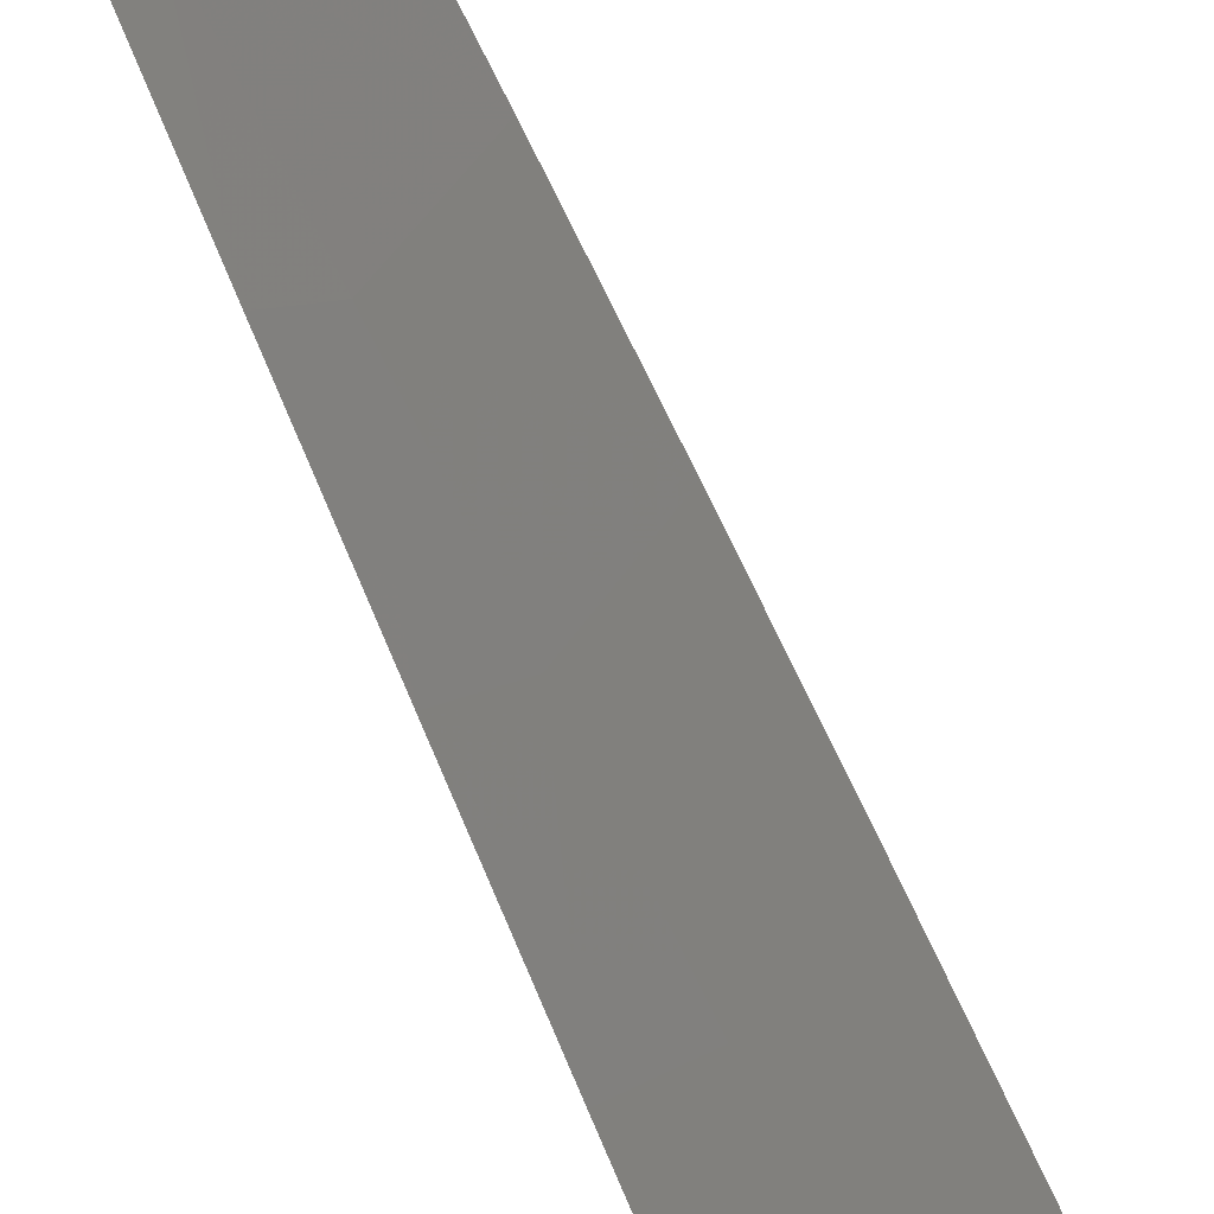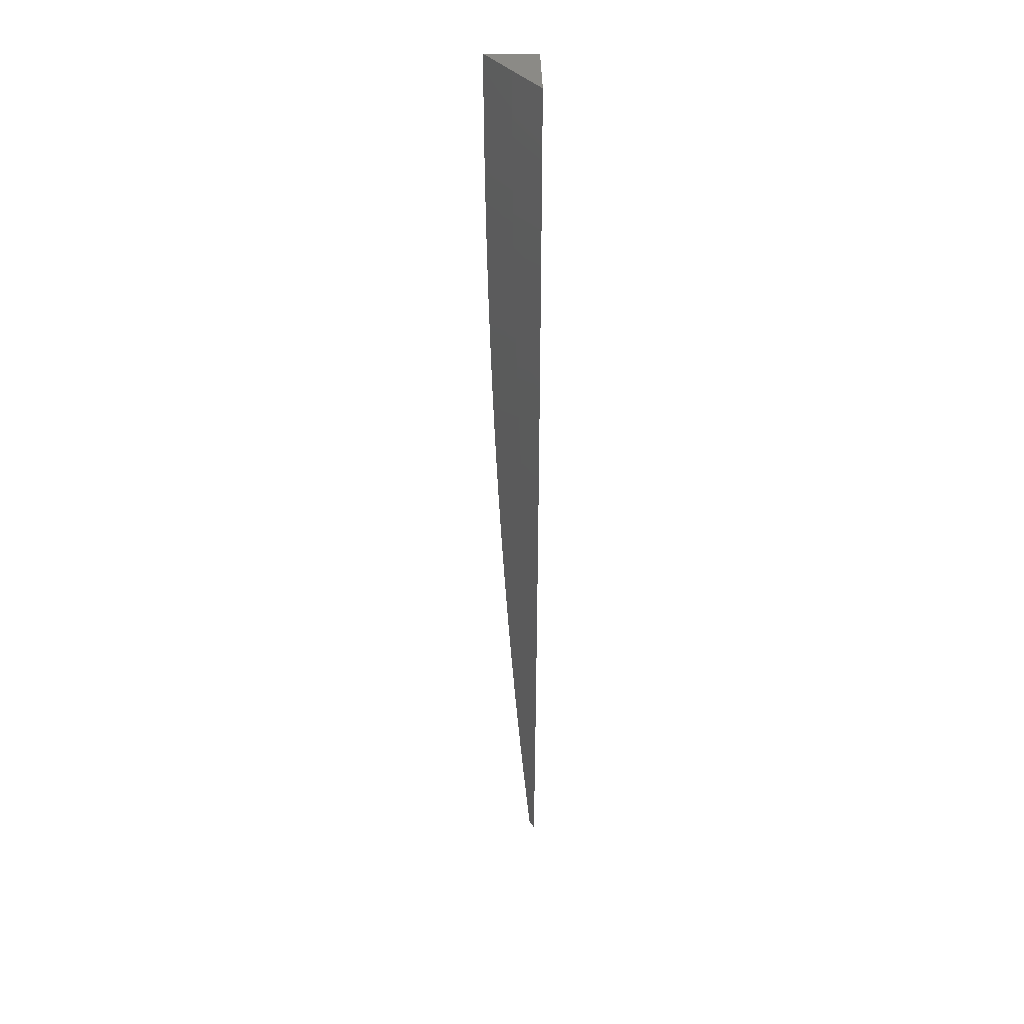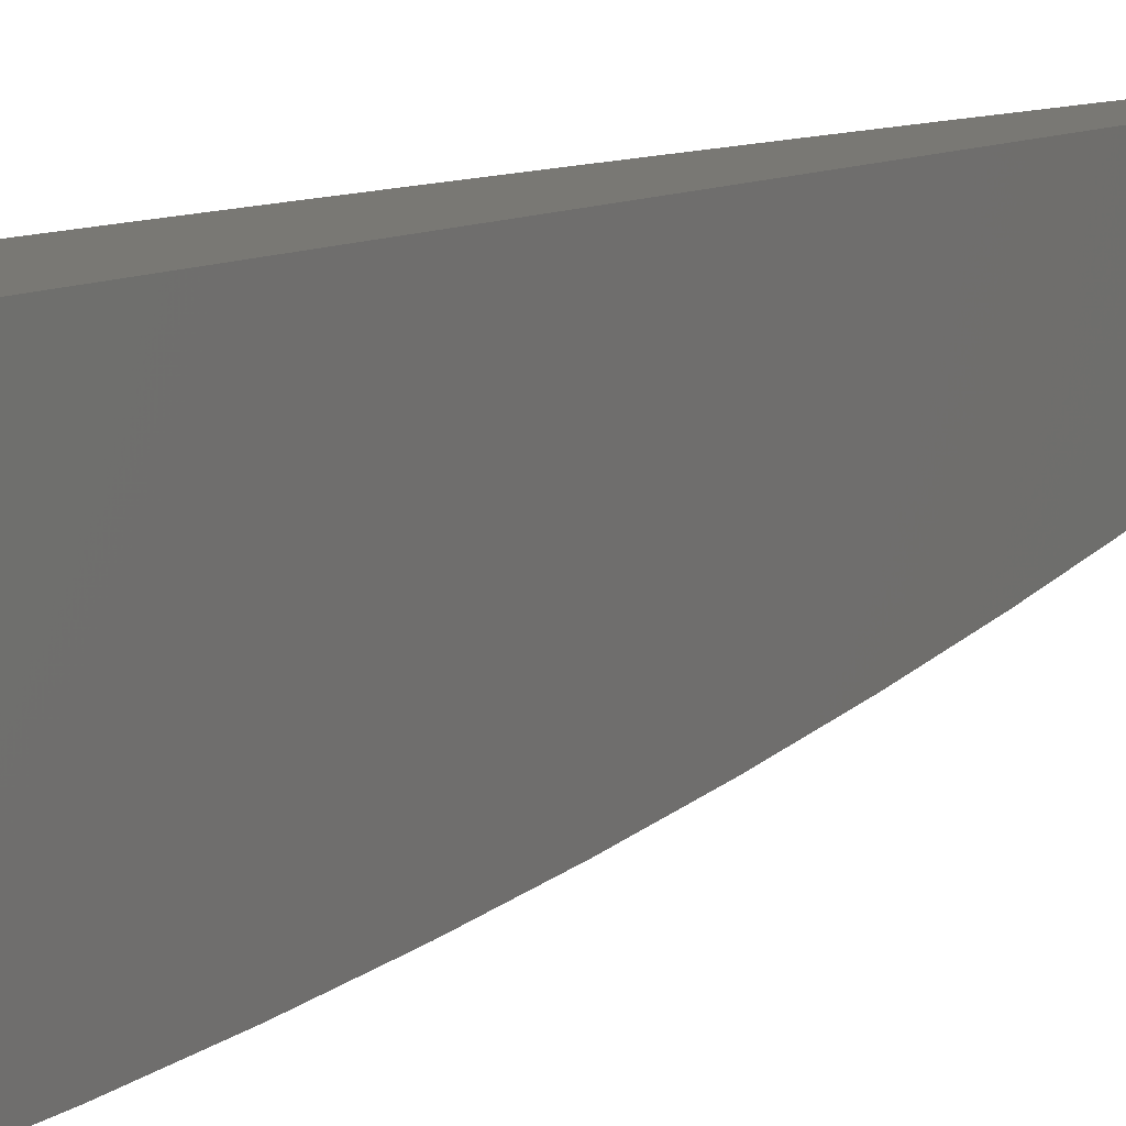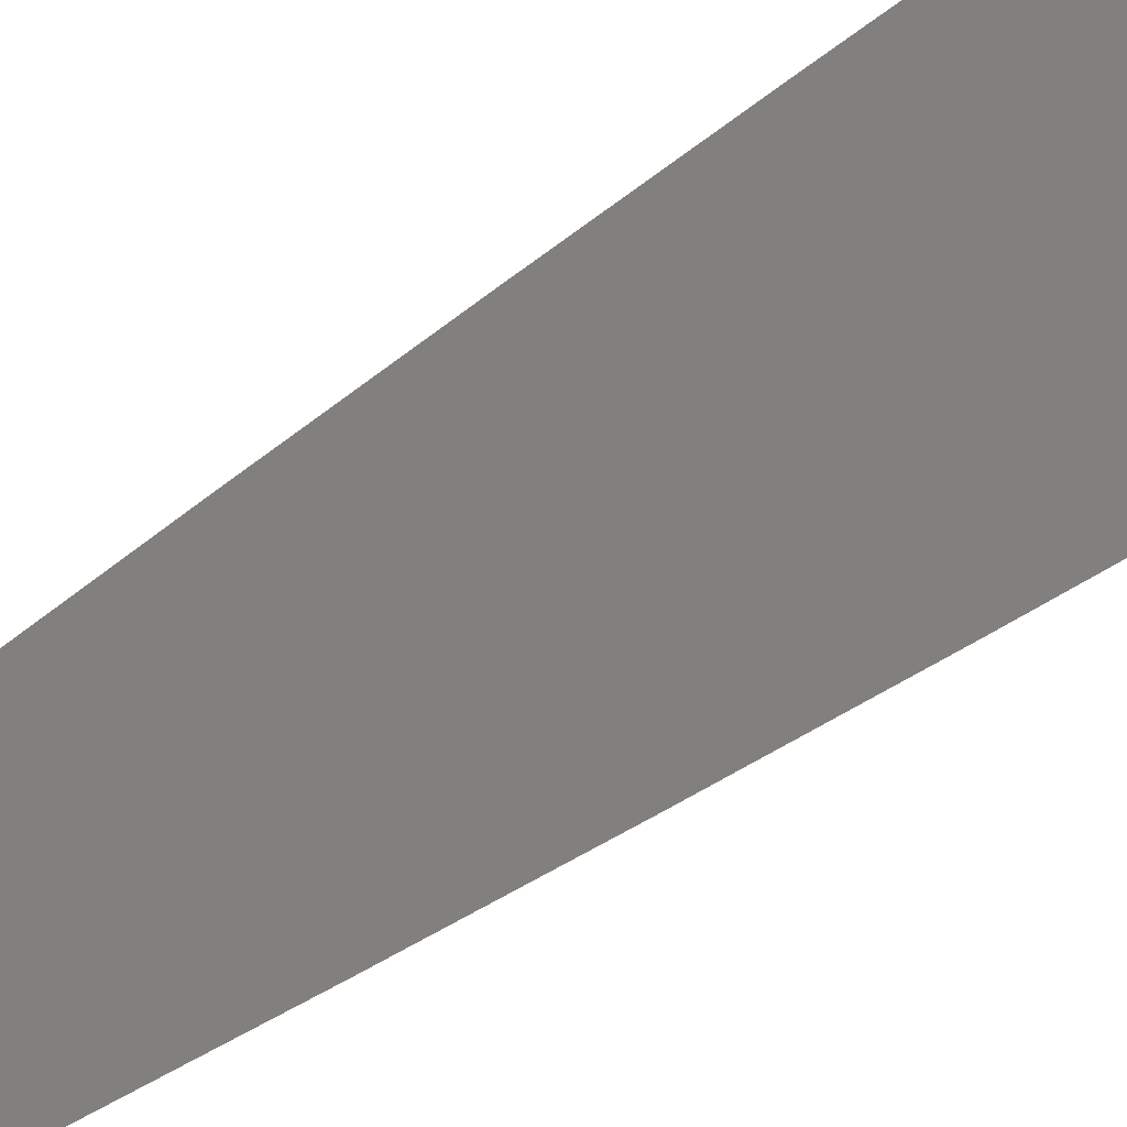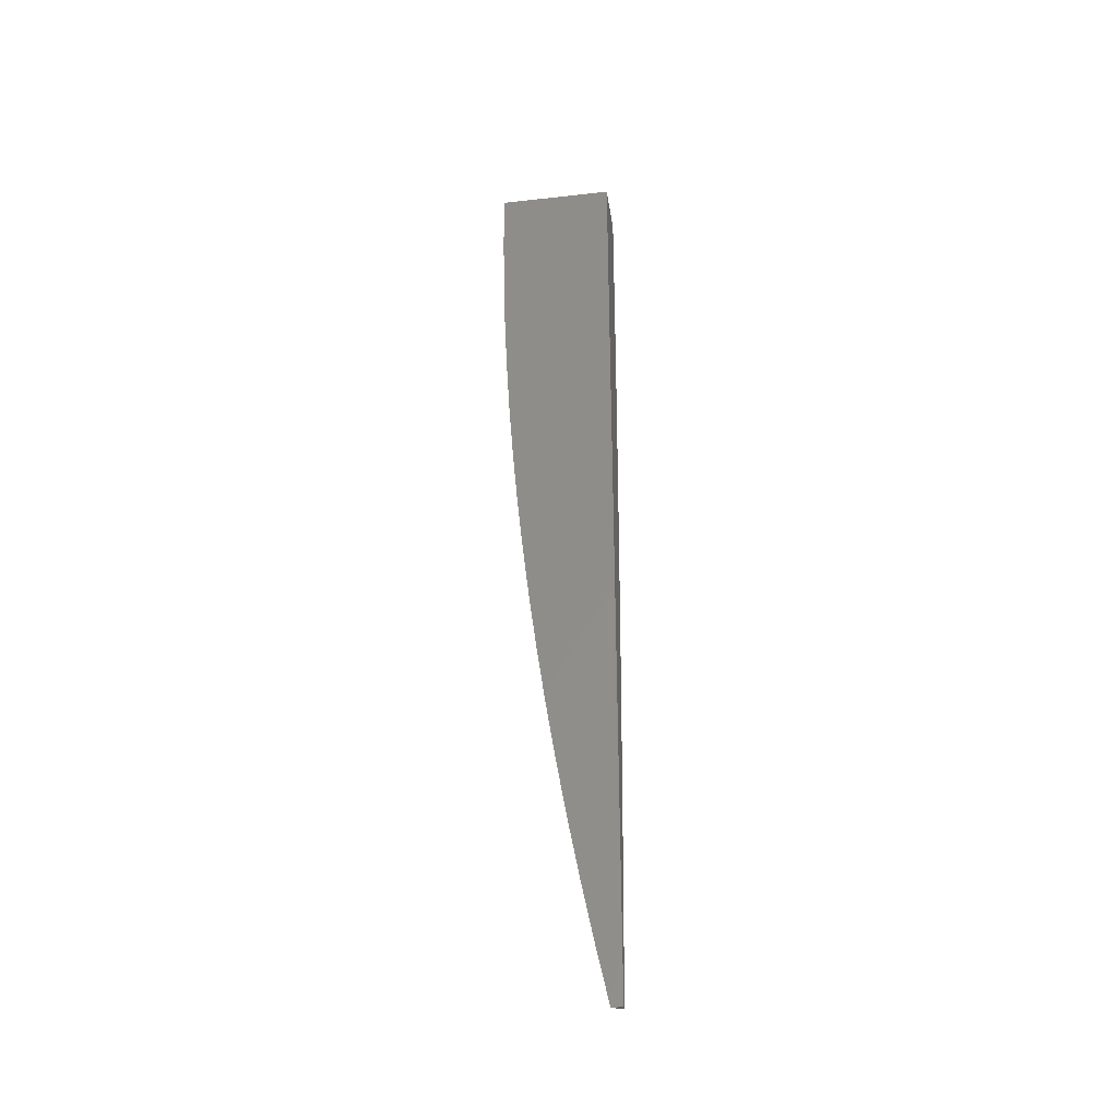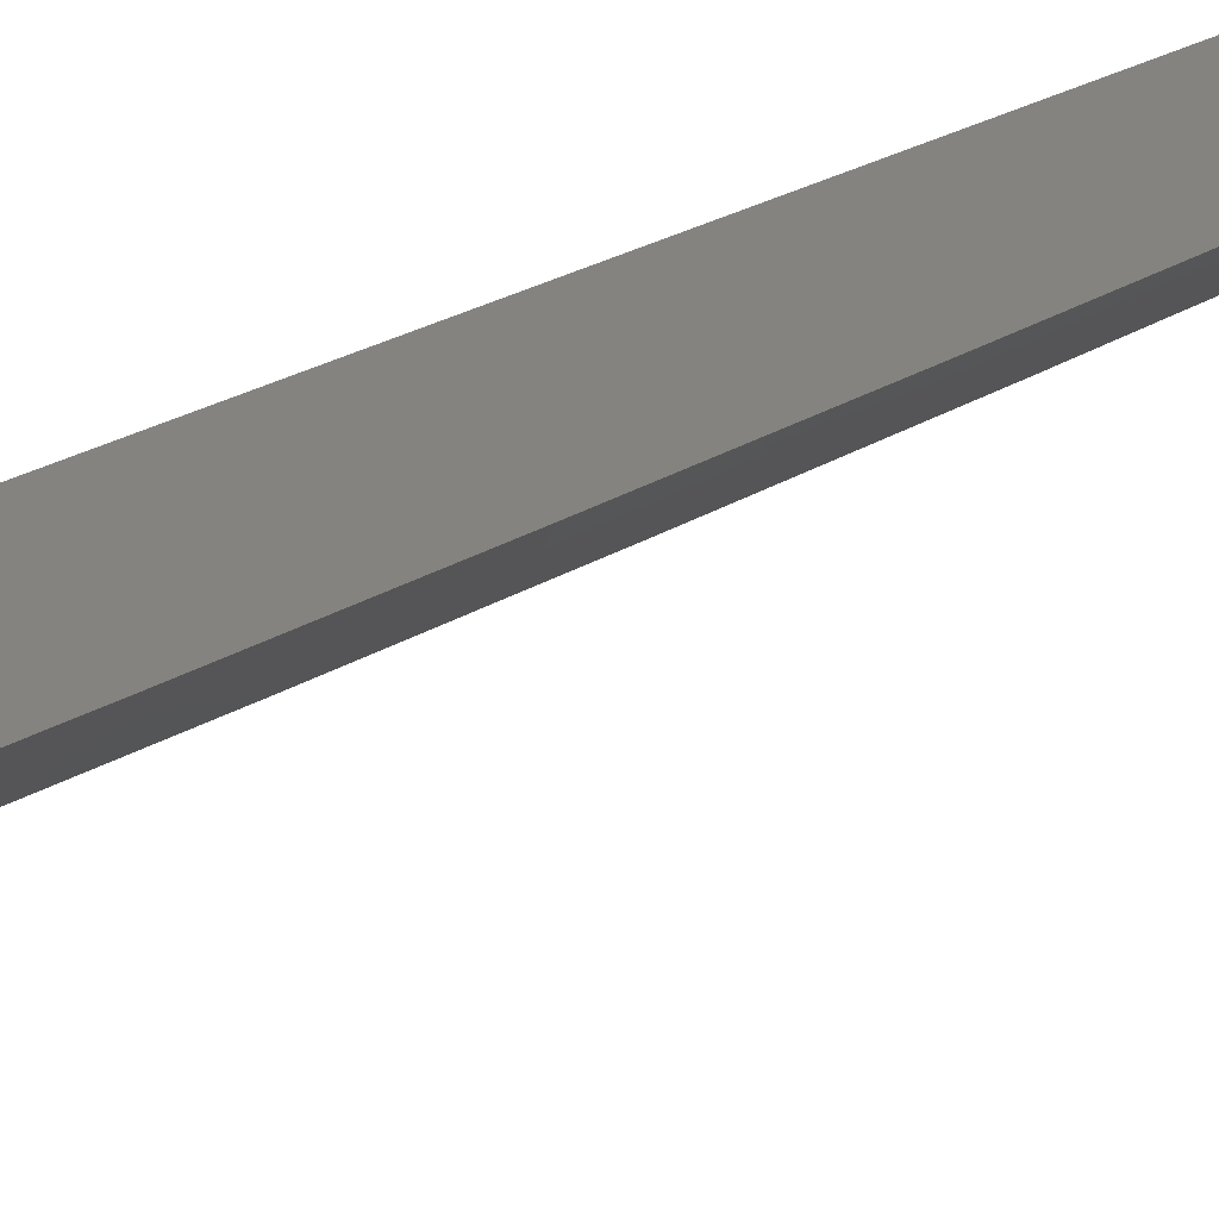
<metadata>
{"format":"stl","ext":"stl","renderer":"f3d","projection":"perspective","resolution":1024,"background":"white","views":[{"elev":-78.1,"azim":23.3,"up":"+Z"},{"elev":30.1,"azim":179.5,"up":"+Y"},{"elev":5.2,"azim":-157.9,"up":"+Z"},{"elev":-54.4,"azim":127.9,"up":"+Z"},{"elev":-35.5,"azim":-81.5,"up":"+Y"},{"elev":-66.6,"azim":-68.4,"up":"+Z"}]}
</metadata>
<code>
# stl→obj: 48 verts, 92 faces
v 10.03 -1.035e-34 -5.061
v 10.06 0 -5
v 10.03 -0.0613 -5.061
v 10.06 -0.06263 -5
v 10.03 -0.1228 -5.061
v 10.06 -0.1252 -5
v 10.03 -0.1844 -5.061
v 10.06 -0.1879 -5
v 10.03 -0.2461 -5.061
v 10.05 -0.2504 -5
v 10.02 -0.308 -5.061
v 10.05 -0.313 -5
v 10.02 -0.3701 -5.061
v 10.05 -0.3756 -5
v 10.02 -0.4323 -5.061
v 10.05 -0.4381 -5
v 10.02 -0.4946 -5.061
v 10.04 -0.5007 -5
v 10.01 -0.5571 -5.061
v 10.04 -0.5632 -5
v 10.01 -0.6196 -5.061
v 10.04 -0.6257 -5
v 10 -0.6824 -5.061
v 10.03 -0.6881 -5
v 10 -0.6906 -5.069
v 10.03 -0.7506 -5
v 10 -0.7528 -5.059
v 10.02 -0.813 -5
v 10 -0.8148 -5.049
v 10 -0.8767 -5.037
v 10.02 -0.8754 -5
v 10 -0.9385 -5.025
v 10.01 -0.9377 -5
v 10 -1 -5.011
v 10.01 -1 -5
v 10 -0.6282 -5.078
v 10 -0.5658 -5.086
v 10 -0.5031 -5.094
v 10 -0.4404 -5.1
v 10 -0.3776 -5.106
v 10 -0.3147 -5.11
v 10 -0.2518 -5.114
v 10 -0.1889 -5.117
v 10 -0.1259 -5.12
v 10 -0.06297 -5.121
v 10 0 -5.121
v 10 -1 -5
v 10 0 -5
f 1 2 3
f 3 2 4
f 3 4 5
f 5 4 6
f 5 6 7
f 7 6 8
f 7 8 9
f 9 8 10
f 9 10 11
f 11 10 12
f 11 12 13
f 13 12 14
f 13 14 15
f 15 14 16
f 15 16 17
f 17 16 18
f 17 18 19
f 19 18 20
f 19 20 21
f 21 20 22
f 21 22 23
f 23 22 24
f 23 24 25
f 25 24 26
f 25 26 27
f 27 26 28
f 27 28 29
f 29 28 30
f 30 28 31
f 30 31 32
f 32 31 33
f 32 33 34
f 34 33 35
f 25 36 23
f 23 36 21
f 36 37 21
f 21 37 19
f 37 38 19
f 19 38 17
f 38 39 17
f 17 39 15
f 39 40 15
f 15 40 13
f 40 41 13
f 13 41 11
f 41 42 11
f 11 42 9
f 42 43 9
f 9 43 7
f 43 44 7
f 7 44 5
f 44 45 5
f 5 45 3
f 45 46 3
f 3 46 1
f 34 35 47
f 35 33 47
f 47 33 48
f 48 33 31
f 48 31 28
f 28 26 48
f 48 26 24
f 48 24 22
f 22 20 48
f 48 20 18
f 48 18 16
f 16 14 48
f 48 14 12
f 48 12 10
f 10 8 48
f 48 8 6
f 48 6 4
f 4 2 48
f 46 45 48
f 48 45 44
f 48 44 43
f 43 42 48
f 48 42 41
f 48 41 40
f 40 39 48
f 48 39 38
f 48 38 37
f 37 36 48
f 48 36 25
f 48 25 27
f 27 29 48
f 48 29 30
f 48 30 32
f 34 47 32
f 32 47 48
f 2 1 48
f 48 1 46

</code>
